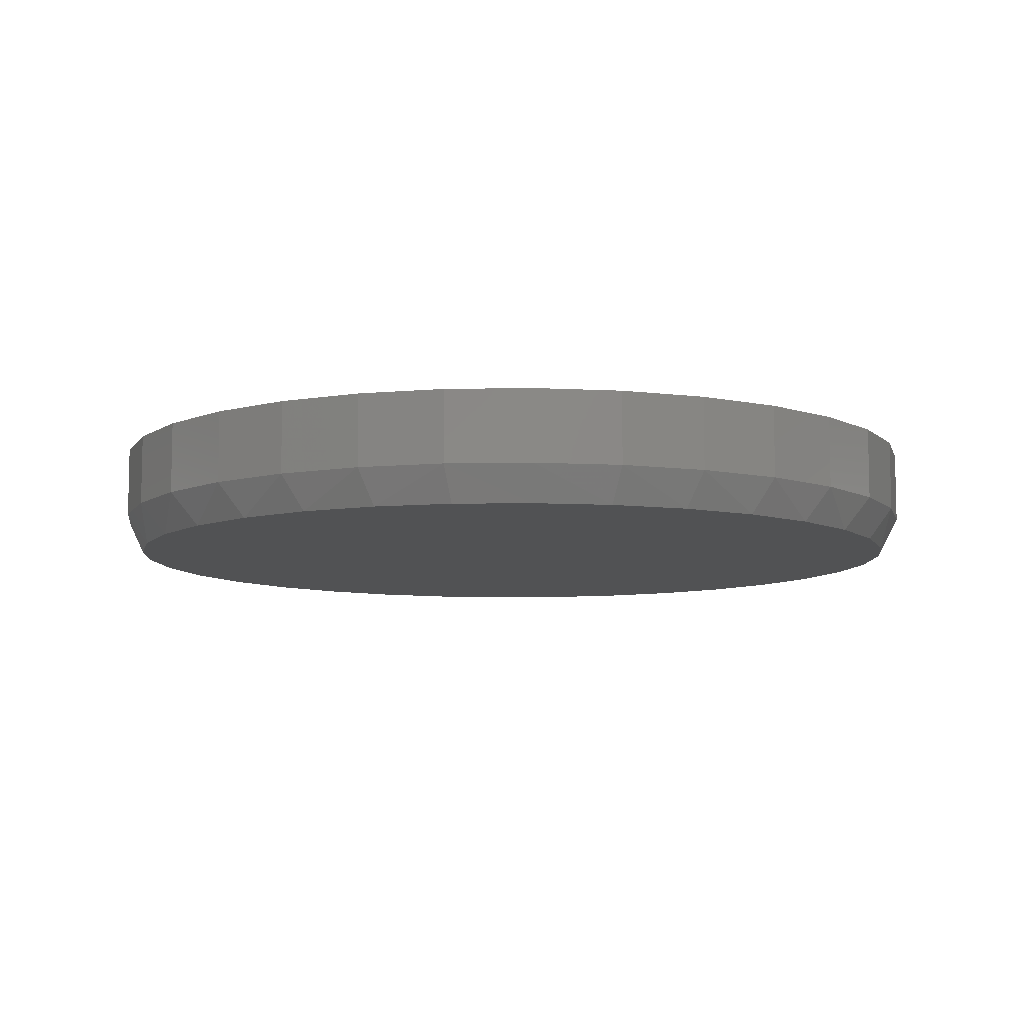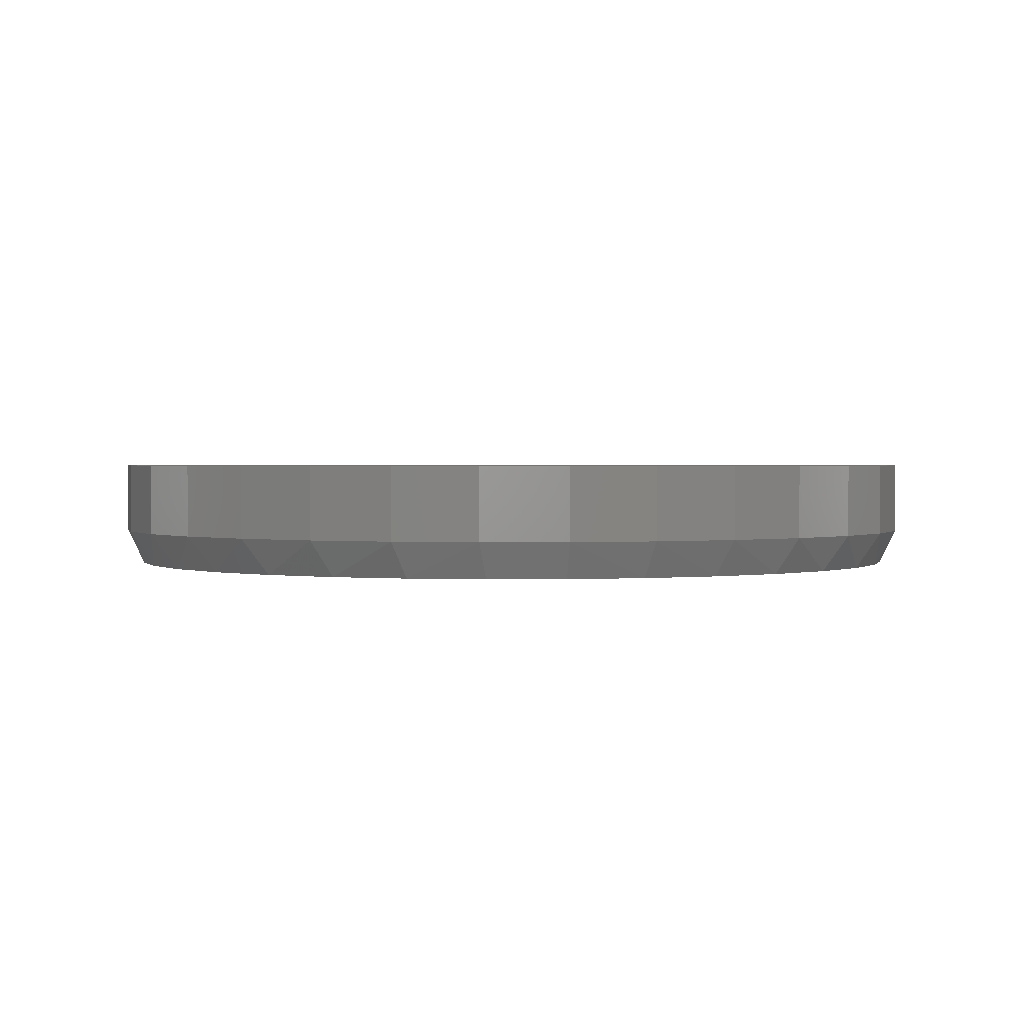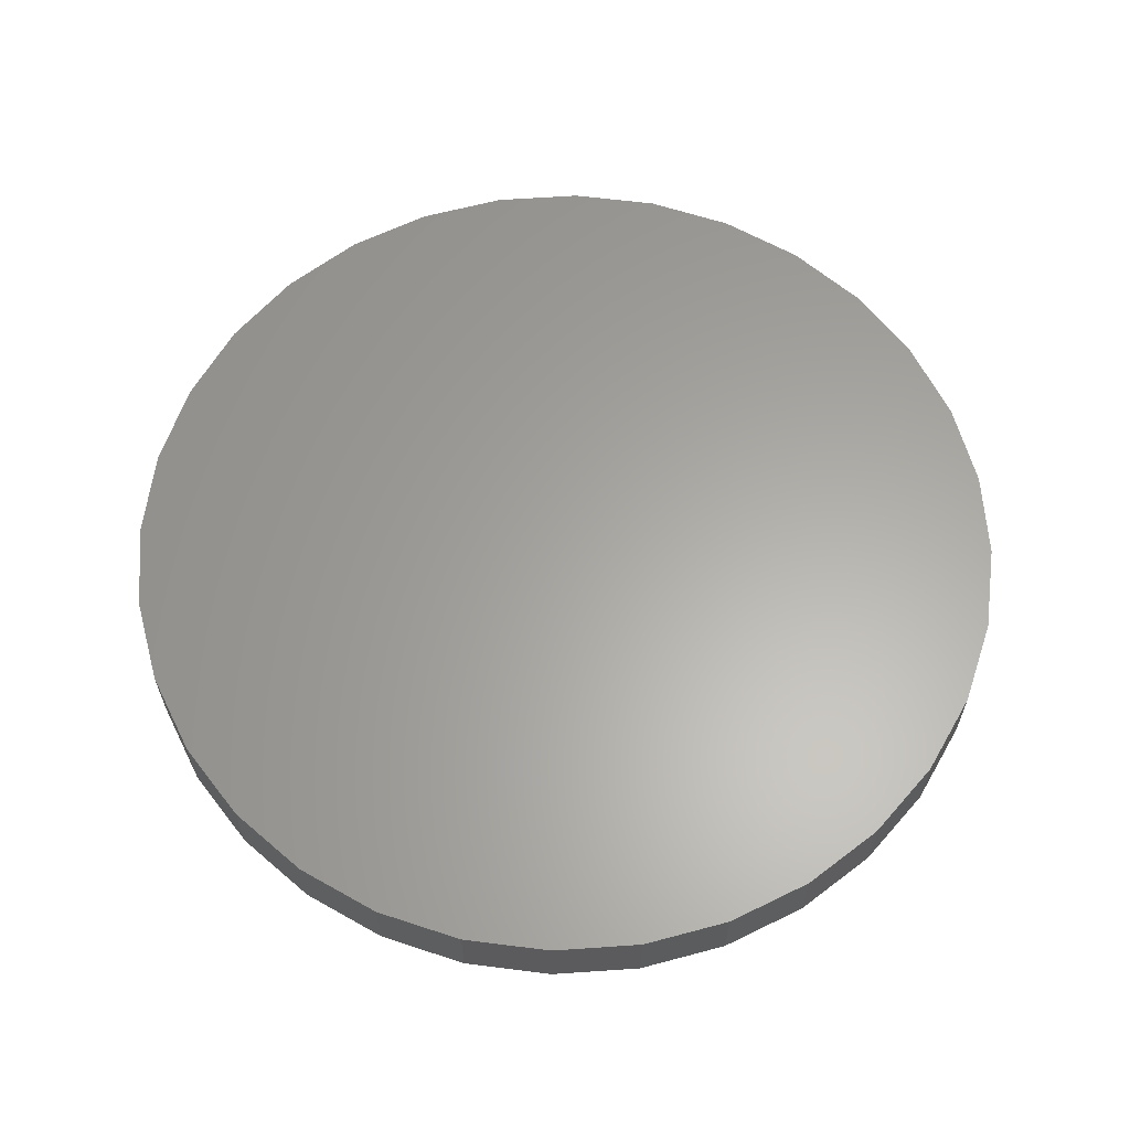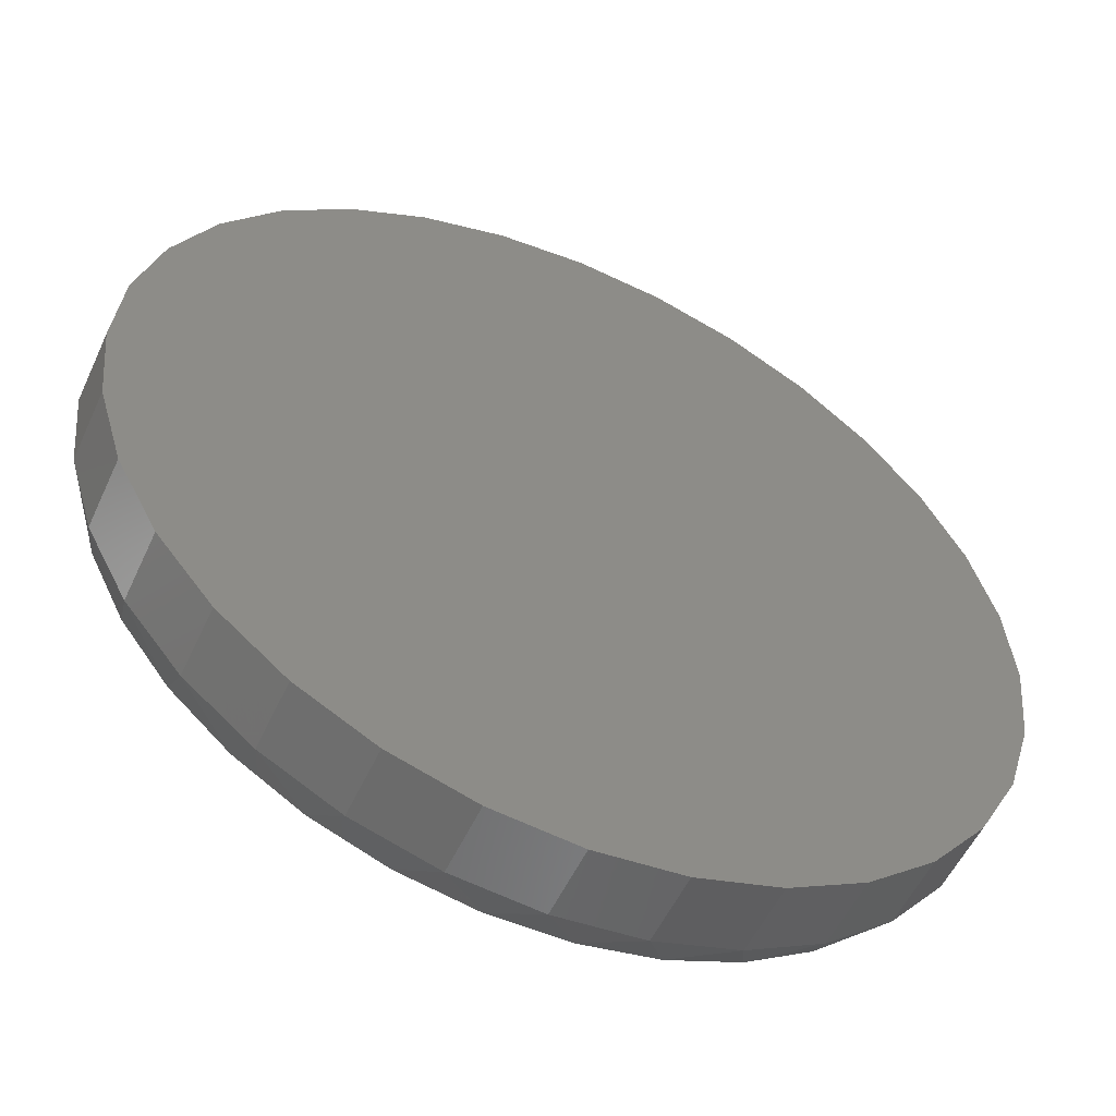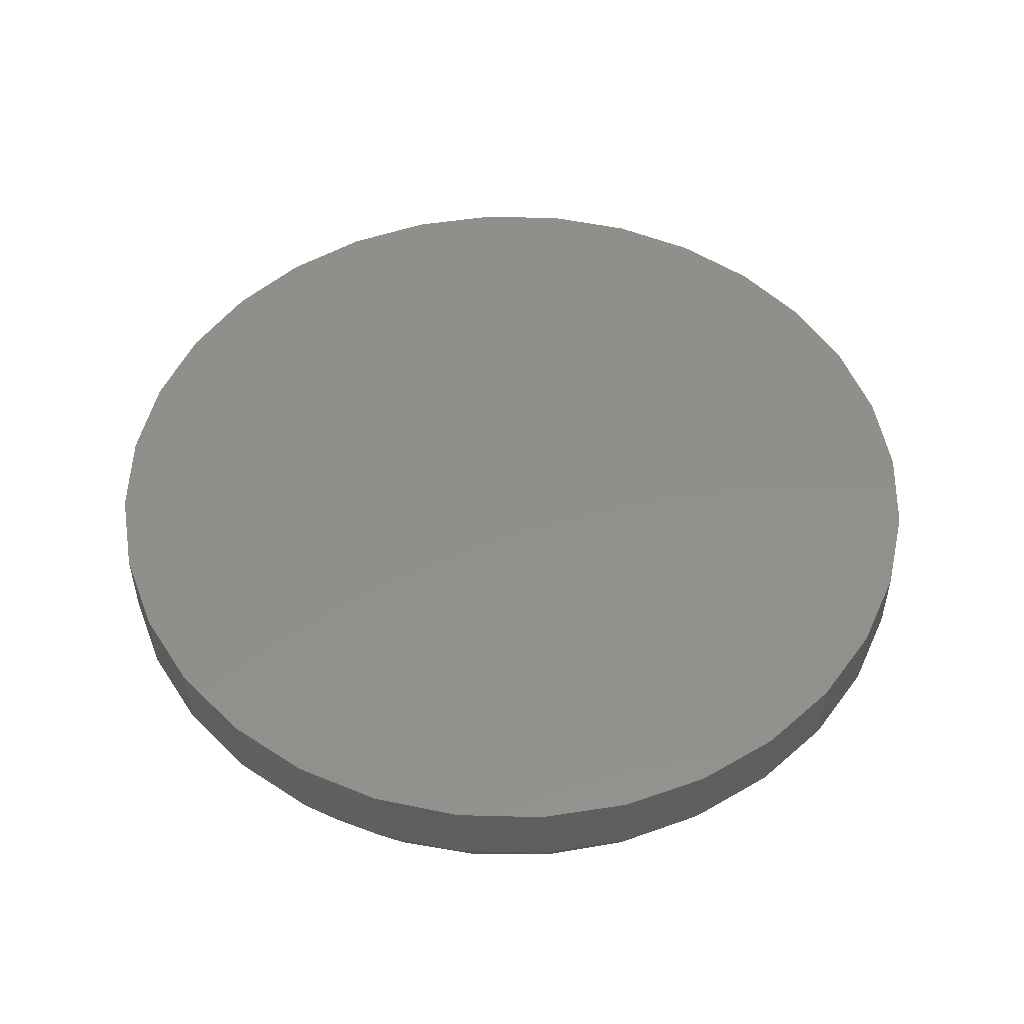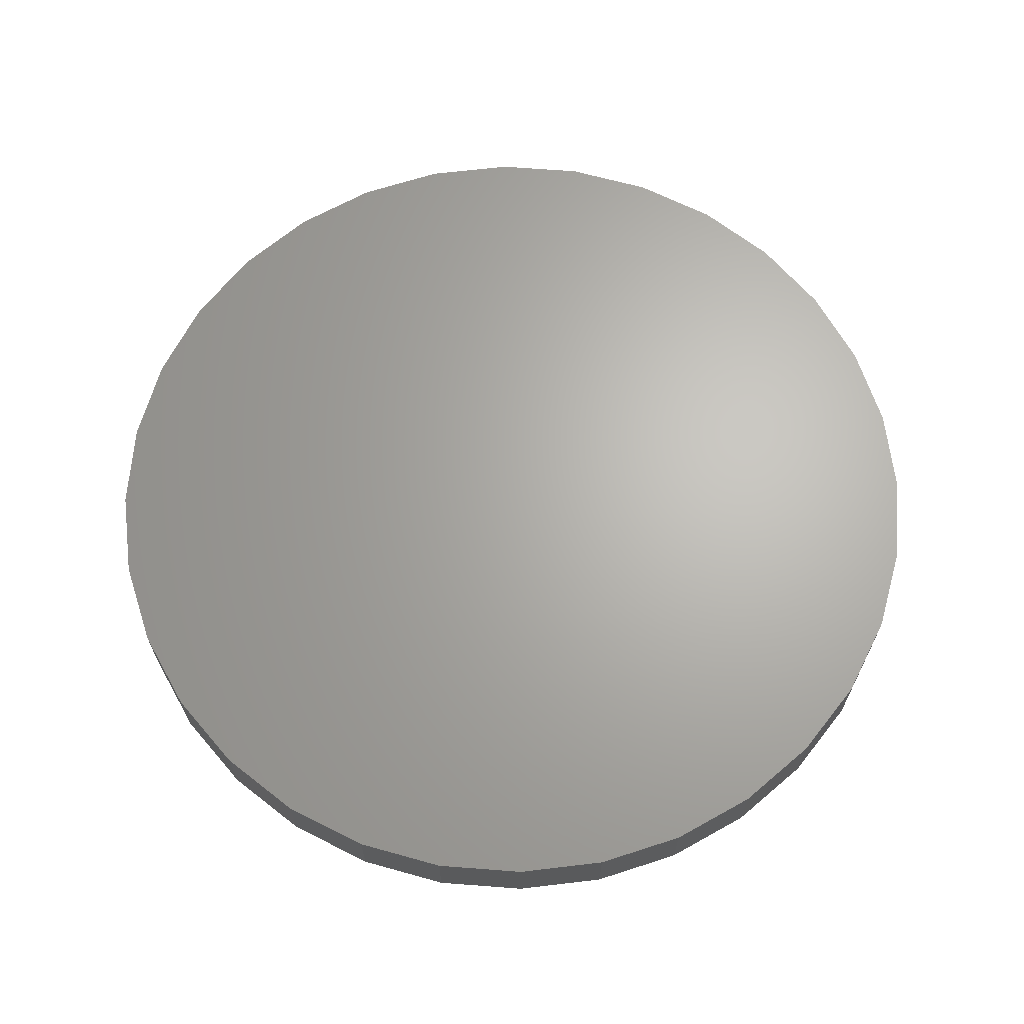
<metadata>
{"format":"stl","ext":"stl","renderer":"f3d","projection":"perspective","resolution":1024,"background":"white","views":[{"elev":-8.5,"azim":87.3,"up":"+Y"},{"elev":1.4,"azim":82.8,"up":"+Y"},{"elev":62.3,"azim":125.4,"up":"+Y"},{"elev":-54.2,"azim":155.5,"up":"+Z"},{"elev":51.3,"azim":-116.5,"up":"+Y"},{"elev":65.8,"azim":-158.7,"up":"+Y"}]}
</metadata>
<code>
# stl→obj: 98 verts, 192 faces
v 0.02466 -0.04688 0.1809
v -0.008868 -0.04688 0.1809
v -0.04182 -0.04688 0.1747
v 0.05761 -0.04688 0.1747
v -0.07308 -0.04688 0.1626
v 0.08887 -0.04688 0.1626
v 0.08887 -0.04688 -0.1626
v -0.04182 -0.04688 -0.1747
v 0.05761 -0.04688 -0.1747
v -0.008867 -0.04688 -0.1809
v 0.02466 -0.04688 -0.1809
v 0.1174 -0.04688 0.145
v -0.1016 -0.04688 0.145
v 0.1421 -0.04688 0.1224
v -0.1264 -0.04688 0.1224
v 0.1623 -0.04688 0.09563
v -0.1466 -0.04688 0.09563
v 0.1773 -0.04688 0.06562
v -0.1615 -0.04688 0.06562
v 0.1865 -0.04688 0.03338
v -0.1707 -0.04688 0.03338
v 0.1896 -0.04688 -2.812e-17
v -0.1738 -0.04688 -1.571e-06
v 0.1865 -0.04688 -0.03338
v -0.1707 -0.04688 -0.03338
v 0.1773 -0.04688 -0.06562
v -0.1615 -0.04688 -0.06562
v 0.1623 -0.04688 -0.09563
v -0.1466 -0.04688 -0.09563
v 0.1421 -0.04688 -0.1224
v -0.1264 -0.04688 -0.1224
v 0.1174 -0.04688 -0.145
v -0.1016 -0.04688 -0.145
v -0.07308 -0.04688 -0.1626
v 0.1974 1.043e-16 -1.044e-16
v 0.1974 -0.03125 -1.508e-16
v 0.1937 1.039e-16 -0.03696
v 0.1937 -0.03125 -0.03696
v 0.1829 1.027e-16 -0.07251
v 0.1829 -0.03125 -0.07251
v 0.1654 1.008e-16 -0.1053
v 0.1654 -0.03125 -0.1053
v 0.1419 9.814e-17 -0.134
v 0.1419 -0.03125 -0.134
v 0.1132 9.495e-17 -0.1575
v 0.1132 -0.03125 -0.1575
v 0.0804 9.132e-17 -0.1751
v 0.0804 -0.03125 -0.1751
v 0.04486 8.737e-17 -0.1858
v 0.04486 -0.03125 -0.1858
v 0.007895 8.327e-17 -0.1895
v 0.007895 -0.03125 -0.1895
v -0.02907 7.916e-17 -0.1858
v -0.02907 -0.03125 -0.1858
v -0.06461 7.522e-17 -0.1751
v -0.06461 -0.03125 -0.1751
v -0.09737 7.158e-17 -0.1575
v -0.09737 -0.03125 -0.1575
v -0.1261 6.839e-17 -0.134
v -0.1261 -0.03125 -0.134
v -0.1496 6.578e-17 -0.1053
v -0.1496 -0.03125 -0.1053
v -0.1672 6.383e-17 -0.07251
v -0.1672 -0.03125 -0.07251
v -0.1779 6.264e-17 -0.03696
v -0.1779 -0.03125 -0.03696
v -0.1816 6.223e-17 3.48e-17
v -0.1816 -0.03125 3.48e-17
v -0.1779 6.264e-17 0.03696
v -0.1779 -0.03125 0.03696
v -0.1672 6.383e-17 0.07251
v -0.1672 -0.03125 0.07251
v -0.1496 6.578e-17 0.1053
v -0.1496 -0.03125 0.1053
v -0.1261 6.839e-17 0.134
v -0.1261 -0.03125 0.134
v -0.09737 7.158e-17 0.1575
v -0.09737 -0.03125 0.1575
v -0.06461 7.522e-17 0.1751
v -0.06461 -0.03125 0.1751
v -0.02907 7.916e-17 0.1858
v -0.02907 -0.03125 0.1858
v 0.007895 8.327e-17 0.1895
v 0.007895 -0.03125 0.1895
v 0.04486 8.737e-17 0.1858
v 0.04486 -0.03125 0.1858
v 0.0804 9.132e-17 0.1751
v 0.0804 -0.03125 0.1751
v 0.1132 9.495e-17 0.1575
v 0.1132 -0.03125 0.1575
v 0.1419 9.814e-17 0.134
v 0.1419 -0.03125 0.134
v 0.1654 1.008e-16 0.1053
v 0.1654 -0.03125 0.1053
v 0.1829 1.027e-16 0.07251
v 0.1829 -0.03125 0.07251
v 0.1937 1.039e-16 0.03696
v 0.1937 -0.03125 0.03696
f 1 2 3
f 1 3 4
f 4 3 5
f 4 5 6
f 7 8 9
f 9 8 10
f 9 10 11
f 6 5 12
f 12 5 13
f 12 13 14
f 14 13 15
f 14 15 16
f 16 15 17
f 16 17 18
f 18 17 19
f 18 19 20
f 20 19 21
f 20 21 22
f 22 21 23
f 22 23 24
f 24 23 25
f 24 25 26
f 26 25 27
f 26 27 28
f 28 27 29
f 28 29 30
f 30 29 31
f 30 31 32
f 32 31 33
f 32 33 7
f 7 33 34
f 7 34 8
f 35 36 37
f 37 36 38
f 37 38 39
f 39 38 40
f 39 40 41
f 41 40 42
f 41 42 43
f 43 42 44
f 43 44 45
f 45 44 46
f 45 46 47
f 47 46 48
f 47 48 49
f 49 48 50
f 49 50 51
f 51 50 52
f 51 52 53
f 53 52 54
f 53 54 55
f 55 54 56
f 55 56 57
f 57 56 58
f 57 58 59
f 59 58 60
f 59 60 61
f 61 60 62
f 61 62 63
f 63 62 64
f 63 64 65
f 65 64 66
f 65 66 67
f 67 66 68
f 67 68 69
f 69 68 70
f 69 70 71
f 71 70 72
f 71 72 73
f 73 72 74
f 73 74 75
f 75 74 76
f 75 76 77
f 77 76 78
f 77 78 79
f 79 78 80
f 79 80 81
f 81 80 82
f 81 82 83
f 83 82 84
f 83 84 85
f 85 84 86
f 85 86 87
f 87 86 88
f 87 88 89
f 89 88 90
f 89 90 91
f 91 90 92
f 91 92 93
f 93 92 94
f 93 94 95
f 95 94 96
f 95 96 97
f 97 96 98
f 97 98 35
f 35 98 36
f 98 96 18
f 96 94 16
f 18 96 16
f 94 92 14
f 16 94 14
f 92 90 12
f 14 92 12
f 90 88 6
f 12 90 6
f 88 86 4
f 6 88 4
f 86 84 1
f 4 86 1
f 3 2 82
f 2 84 82
f 1 84 2
f 5 3 80
f 3 82 80
f 13 5 78
f 5 80 78
f 15 13 76
f 13 78 76
f 74 17 15
f 15 76 74
f 72 19 17
f 17 74 72
f 19 72 70
f 19 70 21
f 21 70 68
f 21 68 23
f 18 20 98
f 98 20 22
f 98 22 36
f 66 64 27
f 64 62 29
f 27 64 29
f 62 60 31
f 29 62 31
f 60 58 33
f 31 60 33
f 58 56 34
f 33 58 34
f 56 54 8
f 34 56 8
f 54 52 10
f 8 54 10
f 9 11 50
f 11 52 50
f 10 52 11
f 7 9 48
f 9 50 48
f 32 7 46
f 7 48 46
f 30 32 44
f 32 46 44
f 42 28 30
f 30 44 42
f 40 26 28
f 28 42 40
f 26 40 38
f 26 38 24
f 24 38 36
f 24 36 22
f 27 25 66
f 66 25 23
f 66 23 68
f 83 85 81
f 79 81 85
f 87 79 85
f 49 53 47
f 51 53 49
f 53 55 47
f 47 55 57
f 47 57 45
f 45 57 59
f 45 59 43
f 43 59 61
f 43 61 41
f 41 61 63
f 41 63 39
f 39 63 65
f 39 65 37
f 37 65 67
f 37 67 35
f 35 67 69
f 35 69 97
f 97 69 71
f 97 71 95
f 95 71 73
f 95 73 93
f 93 73 75
f 93 75 91
f 91 75 77
f 91 77 89
f 89 77 79
f 89 79 87

</code>
